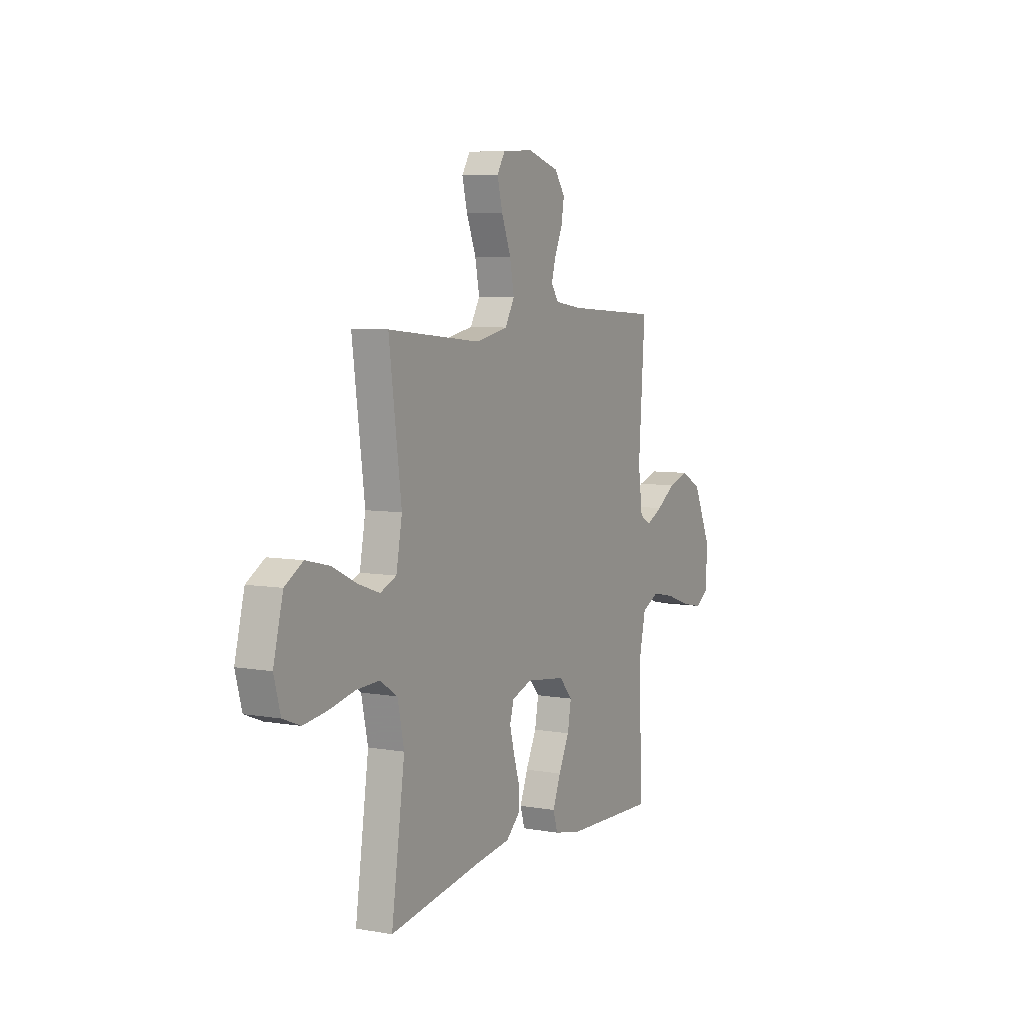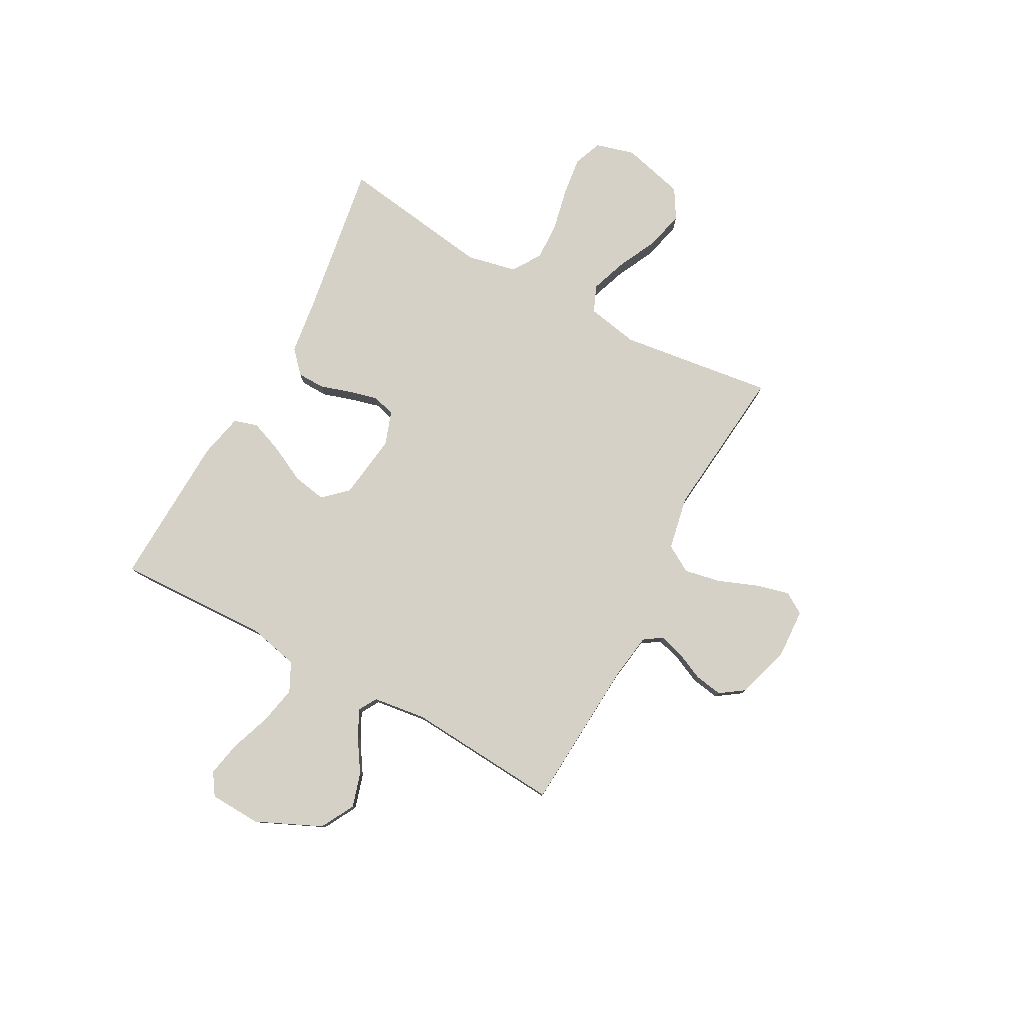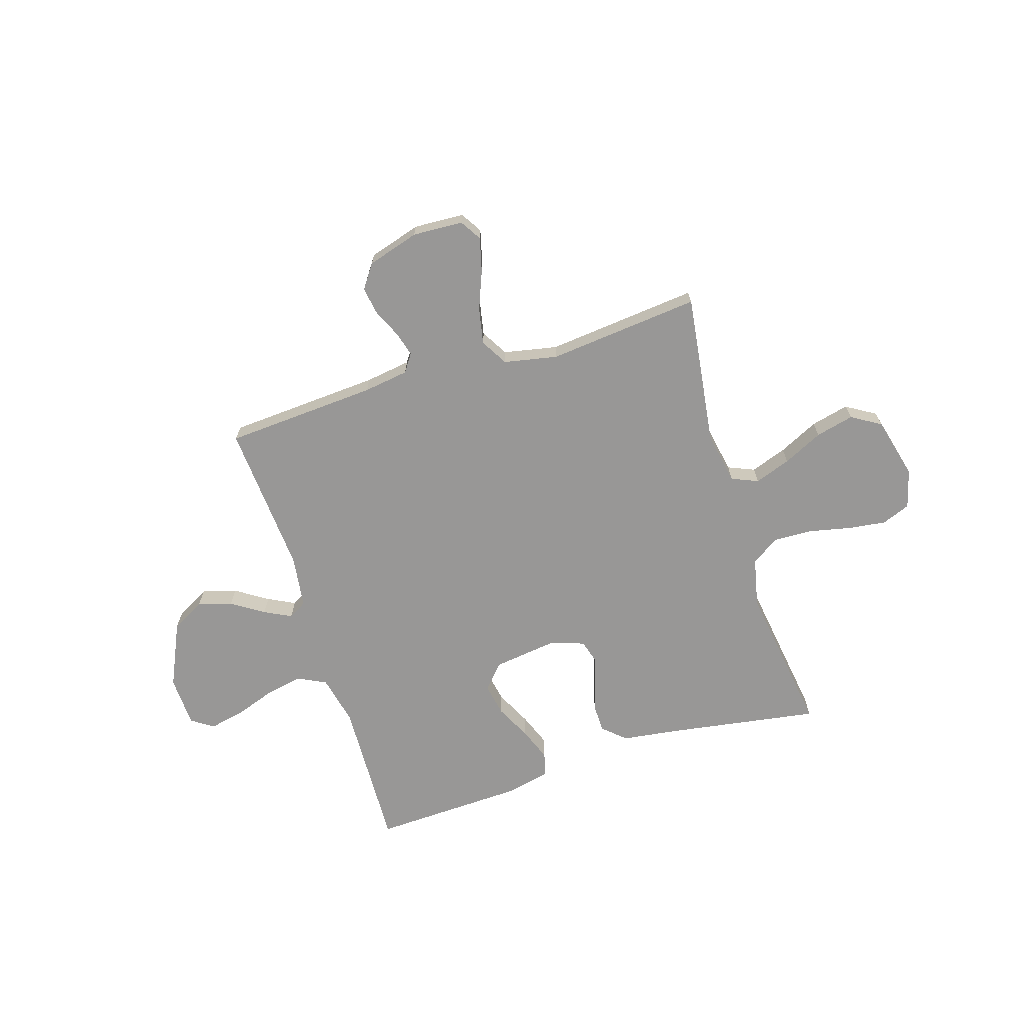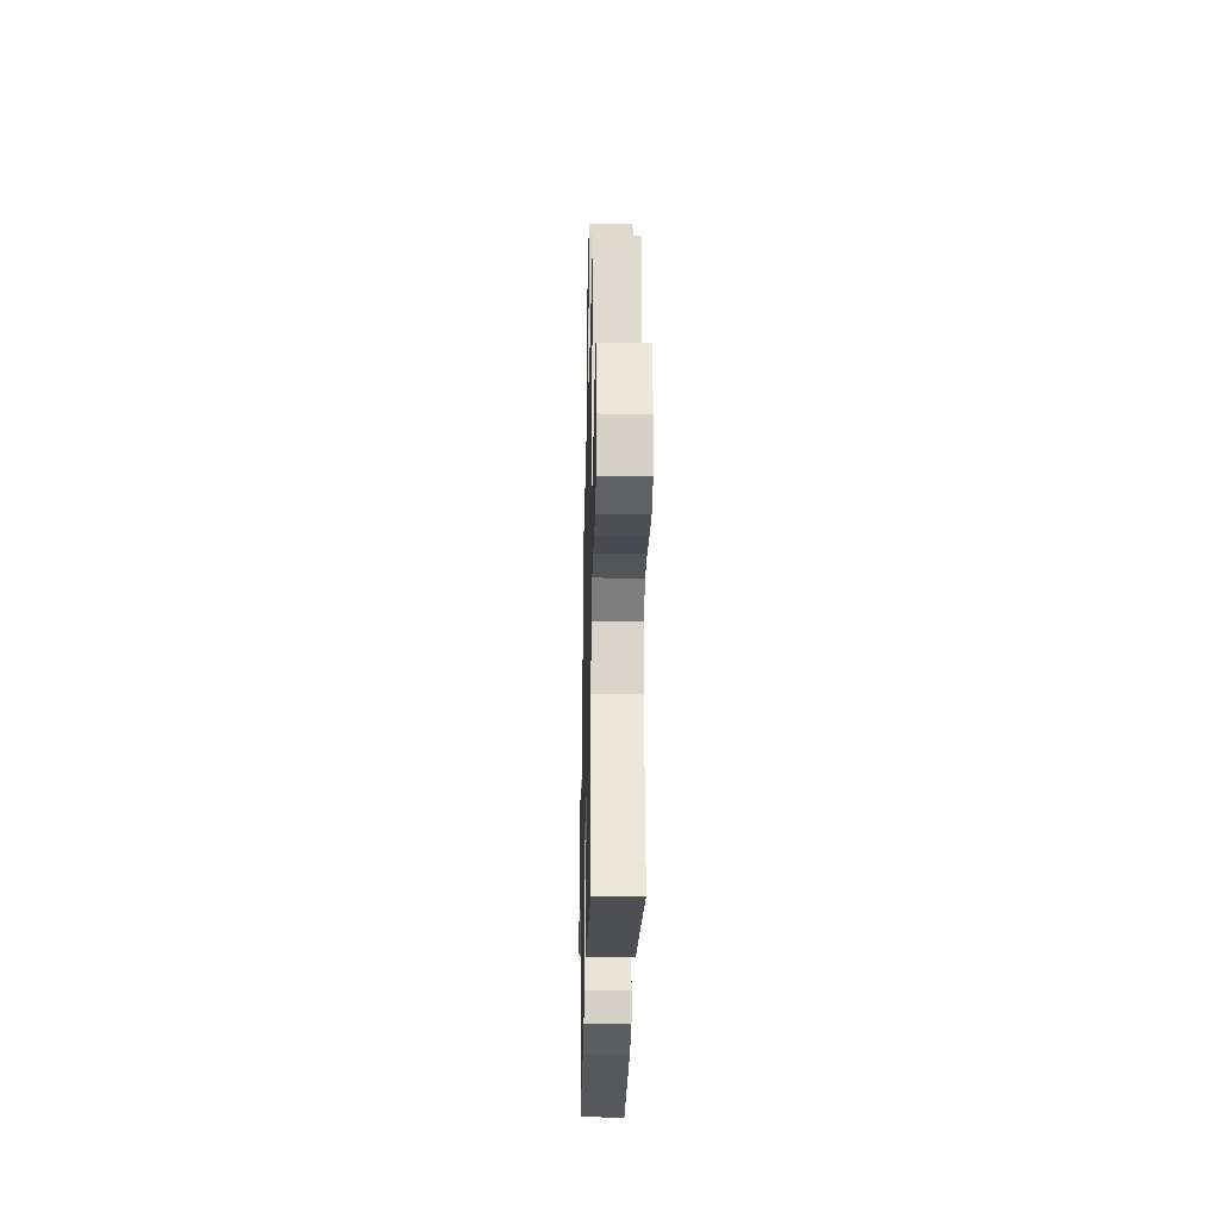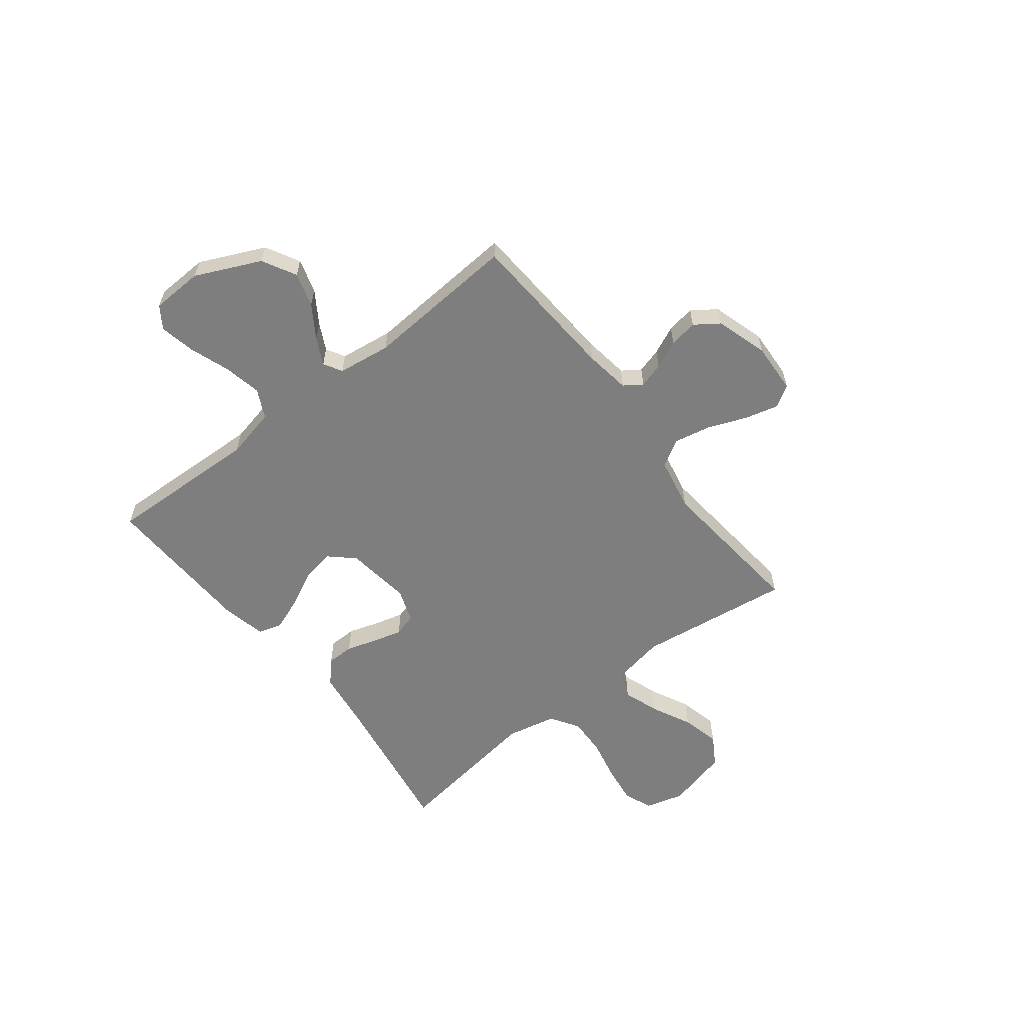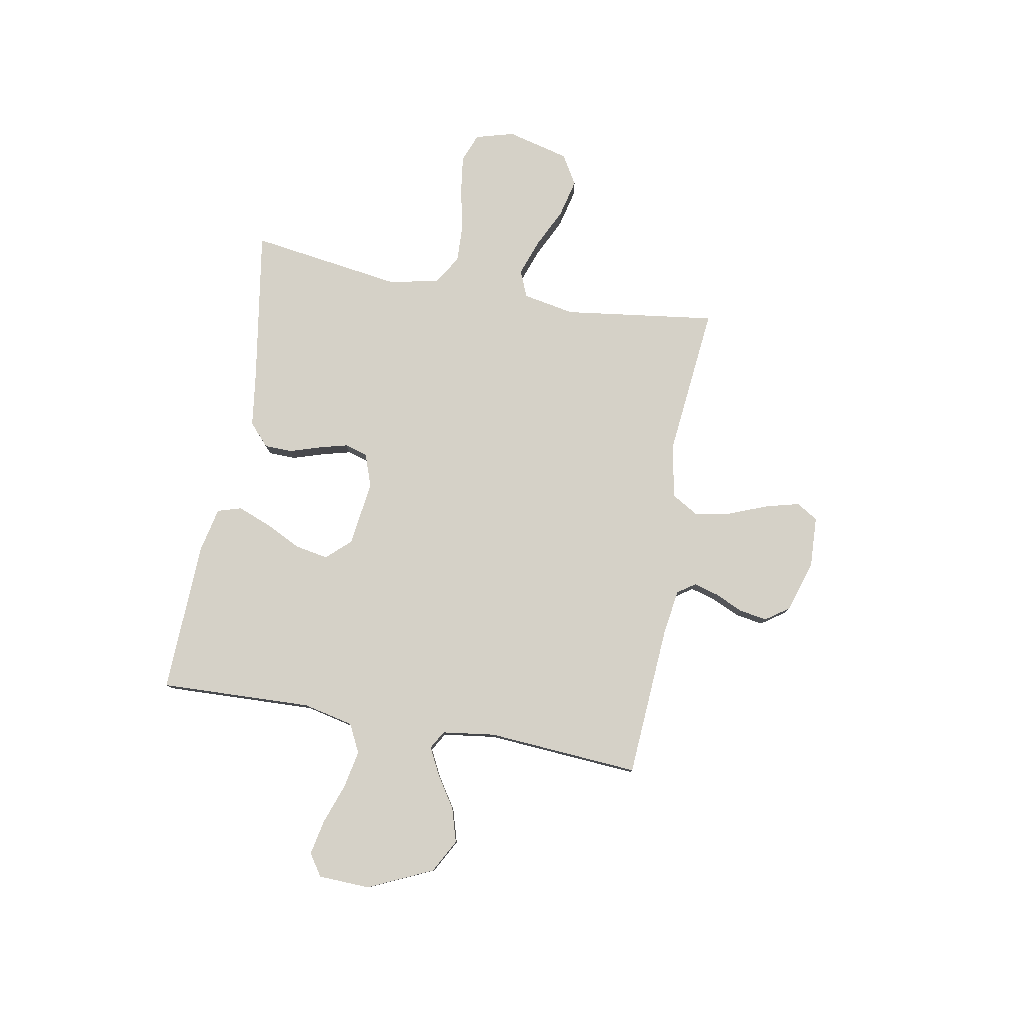
<metadata>
{"format":"obj","ext":"obj","renderer":"f3d","projection":"perspective","resolution":1024,"background":"white","views":[{"elev":6.6,"azim":117.6,"up":"+Z"},{"elev":79.2,"azim":-61.4,"up":"+Y"},{"elev":-68.3,"azim":17.4,"up":"+Y"},{"elev":-26.6,"azim":88.7,"up":"+Z"},{"elev":-59.5,"azim":-52.1,"up":"+Y"},{"elev":79.4,"azim":-79.7,"up":"+Y"}]}
</metadata>
<code>
v -0.5 0.07 -0.5
v -0.489 0.07 -0.2
v -0.511 0.07 -0.101
v -0.567 0.07 -0.073
v -0.641 0.07 -0.088
v -0.72 0.07 -0.116
v -0.789 0.07 -0.13
v -0.832 0.07 -0.101
v -0.836 0.07 0
v -0.778 0.07 0.127
v -0.712 0.07 0.163
v -0.645 0.07 0.143
v -0.582 0.07 0.102
v -0.529 0.07 0.075
v -0.493 0.07 0.096
v -0.479 0.07 0.2
v -0.5 0.07 0.5
v -0.2 0.07 0.519
v -0.111 0.07 0.532
v -0.087 0.07 0.567
v -0.101 0.07 0.616
v -0.126 0.07 0.671
v -0.135 0.07 0.726
v -0.102 0.07 0.773
v 0 0.07 0.804
v 0.099 0.07 0.799
v 0.125 0.07 0.757
v 0.108 0.07 0.691
v 0.078 0.07 0.615
v 0.064 0.07 0.544
v 0.095 0.07 0.491
v 0.2 0.07 0.47
v 0.5 0.07 0.5
v 0.46 0.07 0.2
v 0.479 0.07 0.098
v 0.531 0.07 0.076
v 0.602 0.07 0.101
v 0.68 0.07 0.139
v 0.755 0.07 0.157
v 0.813 0.07 0.122
v 0.844 0.07 0
v 0.823 0.07 -0.076
v 0.767 0.07 -0.098
v 0.692 0.07 -0.088
v 0.609 0.07 -0.07
v 0.534 0.07 -0.067
v 0.478 0.07 -0.103
v 0.457 0.07 -0.2
v 0.5 0.07 -0.5
v 0.2 0.07 -0.452
v 0.089 0.07 -0.437
v 0.045 0.07 -0.397
v 0.044 0.07 -0.343
v 0.063 0.07 -0.283
v 0.078 0.07 -0.226
v 0.065 0.07 -0.181
v 0 0.07 -0.158
v -0.128 0.07 -0.175
v -0.171 0.07 -0.222
v -0.159 0.07 -0.287
v -0.124 0.07 -0.358
v -0.099 0.07 -0.423
v -0.113 0.07 -0.47
v -0.2 0.07 -0.489
v -0.5 0 -0.5
v -0.489 0 -0.2
v -0.511 0 -0.101
v -0.567 0 -0.073
v -0.641 0 -0.088
v -0.72 0 -0.116
v -0.789 0 -0.13
v -0.832 0 -0.101
v -0.836 0 0
v -0.778 0 0.127
v -0.712 0 0.163
v -0.645 0 0.143
v -0.582 0 0.102
v -0.529 0 0.075
v -0.493 0 0.096
v -0.479 0 0.2
v -0.5 0 0.5
v -0.2 0 0.519
v -0.111 0 0.532
v -0.087 0 0.567
v -0.101 0 0.616
v -0.126 0 0.671
v -0.135 0 0.726
v -0.102 0 0.773
v 0 0 0.804
v 0.099 0 0.799
v 0.125 0 0.757
v 0.108 0 0.691
v 0.078 0 0.615
v 0.064 0 0.544
v 0.095 0 0.491
v 0.2 0 0.47
v 0.5 0 0.5
v 0.46 0 0.2
v 0.479 0 0.098
v 0.531 0 0.076
v 0.602 0 0.101
v 0.68 0 0.139
v 0.755 0 0.157
v 0.813 0 0.122
v 0.844 0 0
v 0.823 0 -0.076
v 0.767 0 -0.098
v 0.692 0 -0.088
v 0.609 0 -0.07
v 0.534 0 -0.067
v 0.478 0 -0.103
v 0.457 0 -0.2
v 0.5 0 -0.5
v 0.2 0 -0.452
v 0.089 0 -0.437
v 0.045 0 -0.397
v 0.044 0 -0.343
v 0.063 0 -0.283
v 0.078 0 -0.226
v 0.065 0 -0.181
v 0 0 -0.158
v -0.128 0 -0.175
v -0.171 0 -0.222
v -0.159 0 -0.287
v -0.124 0 -0.358
v -0.099 0 -0.423
v -0.113 0 -0.47
v -0.2 0 -0.489
f 63 64 1 2
f 60 61 62 63
f 60 63 2 3
f 59 60 3
f 58 59 3 4
f 57 58 4
f 51 52 53 54
f 50 51 54 55
f 48 49 50 55
f 47 48 55 56
f 42 43 44 45
f 42 45 46
f 41 42 46
f 40 41 46
f 37 38 39 40
f 36 37 40 46
f 35 36 46 47
f 32 33 34
f 31 32 34 35
f 26 27 28 29
f 26 29 30
f 25 26 30
f 24 25 30
f 21 22 23 24
f 20 21 24 30
f 19 20 30 31
f 16 17 18
f 15 16 18 19
f 10 11 12 13
f 10 13 14
f 9 10 14
f 8 9 14
f 5 6 7 8
f 4 5 8 14
f 57 4 14 15
f 35 47 56 57
f 31 35 57
f 15 19 31 57
f 66 65 128 127
f 127 126 125 124
f 67 66 127 124
f 67 124 123
f 68 67 123 122
f 68 122 121
f 118 117 116 115
f 119 118 115 114
f 119 114 113 112
f 120 119 112 111
f 109 108 107 106
f 110 109 106
f 110 106 105
f 110 105 104
f 104 103 102 101
f 110 104 101 100
f 111 110 100 99
f 98 97 96
f 99 98 96 95
f 93 92 91 90
f 94 93 90
f 94 90 89
f 94 89 88
f 88 87 86 85
f 94 88 85 84
f 95 94 84 83
f 82 81 80
f 83 82 80 79
f 77 76 75 74
f 78 77 74
f 78 74 73
f 78 73 72
f 72 71 70 69
f 78 72 69 68
f 79 78 68 121
f 121 120 111 99
f 121 99 95
f 121 95 83 79
f 1 65 66 2
f 2 66 67 3
f 3 67 68 4
f 4 68 69 5
f 5 69 70 6
f 6 70 71 7
f 7 71 72 8
f 8 72 73 9
f 9 73 74 10
f 10 74 75 11
f 11 75 76 12
f 12 76 77 13
f 13 77 78 14
f 14 78 79 15
f 15 79 80 16
f 16 80 81 17
f 17 81 82 18
f 18 82 83 19
f 19 83 84 20
f 20 84 85 21
f 21 85 86 22
f 22 86 87 23
f 23 87 88 24
f 24 88 89 25
f 25 89 90 26
f 26 90 91 27
f 27 91 92 28
f 28 92 93 29
f 29 93 94 30
f 30 94 95 31
f 31 95 96 32
f 32 96 97 33
f 33 97 98 34
f 34 98 99 35
f 35 99 100 36
f 36 100 101 37
f 37 101 102 38
f 38 102 103 39
f 39 103 104 40
f 40 104 105 41
f 41 105 106 42
f 42 106 107 43
f 43 107 108 44
f 44 108 109 45
f 45 109 110 46
f 46 110 111 47
f 47 111 112 48
f 48 112 113 49
f 49 113 114 50
f 50 114 115 51
f 51 115 116 52
f 52 116 117 53
f 53 117 118 54
f 54 118 119 55
f 55 119 120 56
f 56 120 121 57
f 57 121 122 58
f 58 122 123 59
f 59 123 124 60
f 60 124 125 61
f 61 125 126 62
f 62 126 127 63
f 63 127 128 64
f 64 128 65 1

</code>
